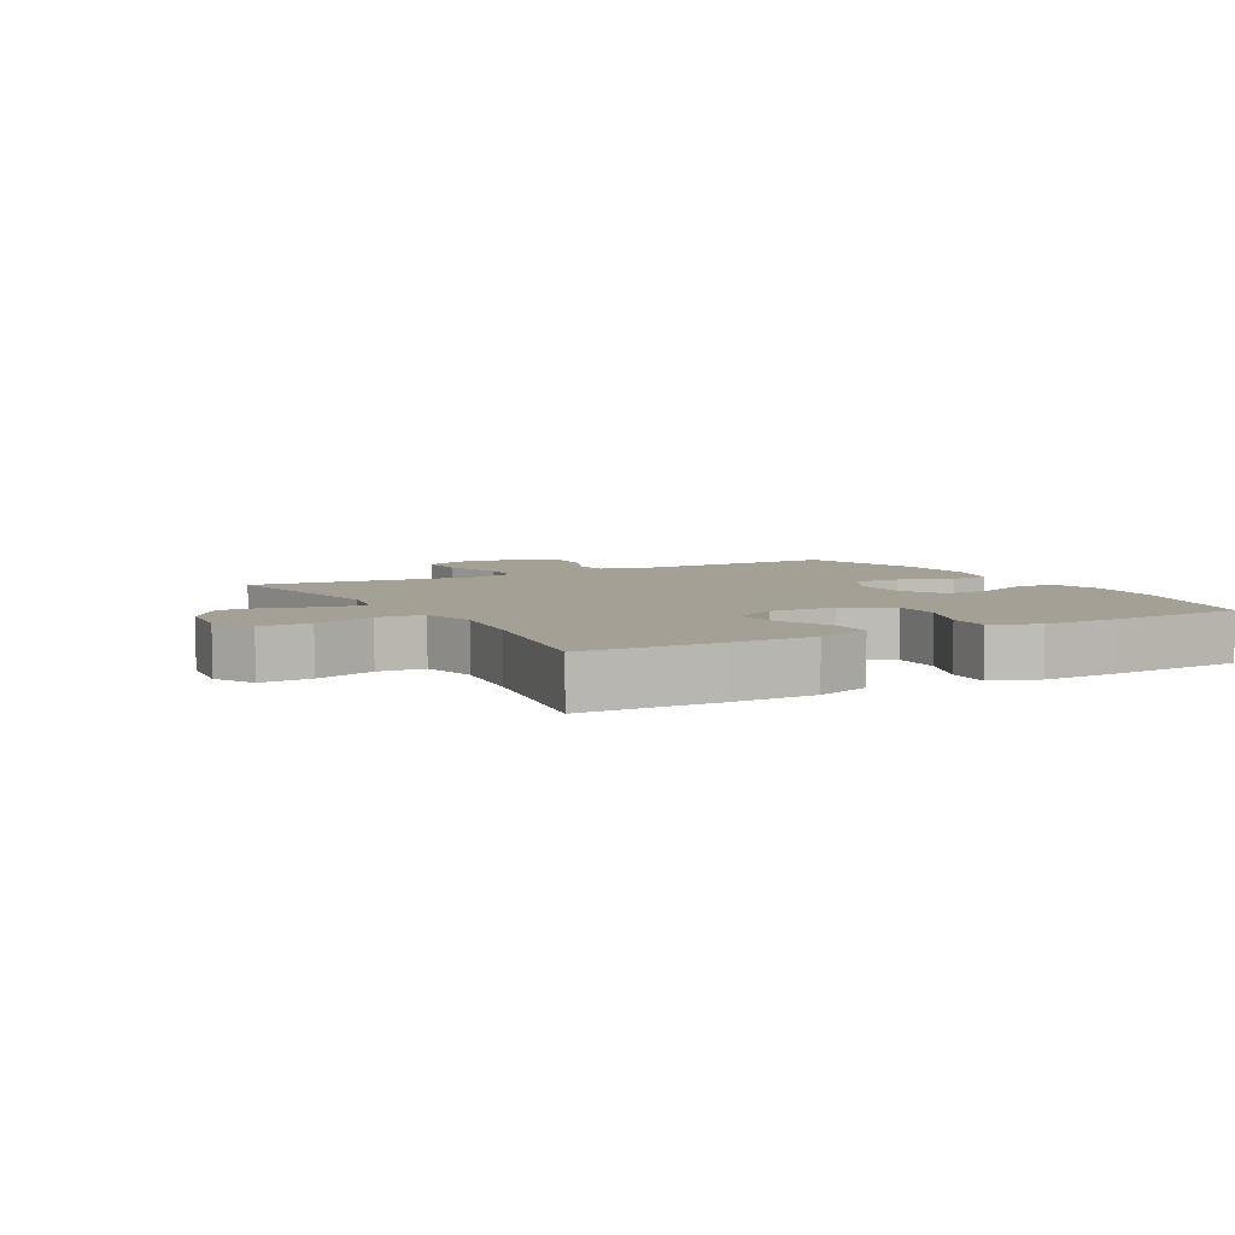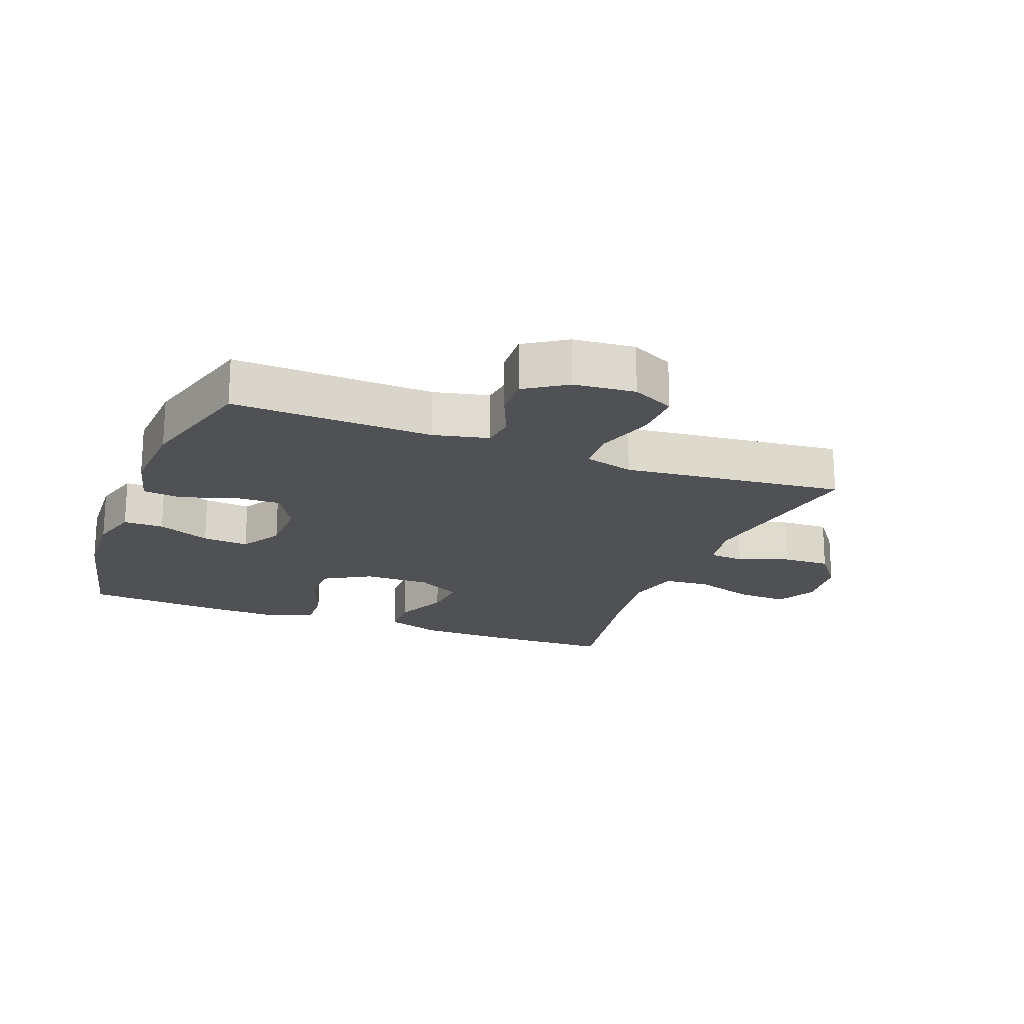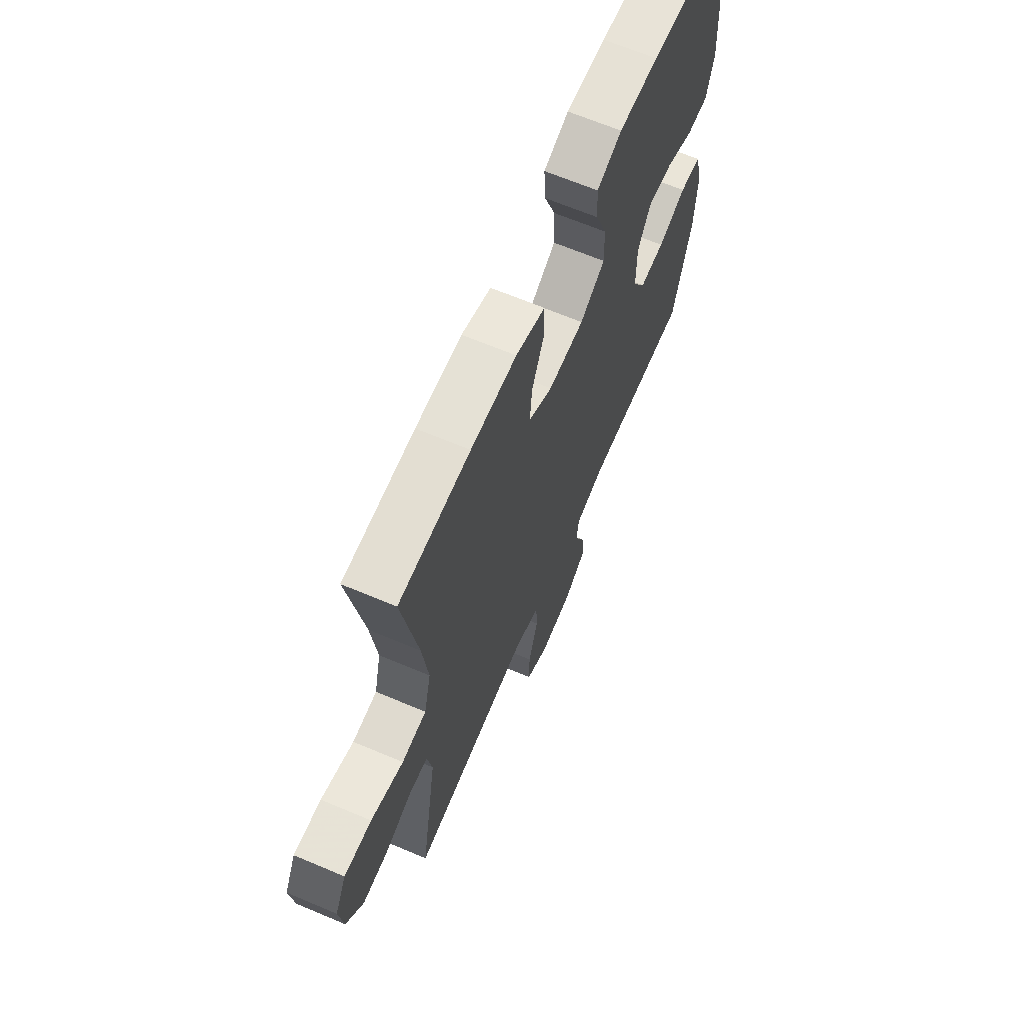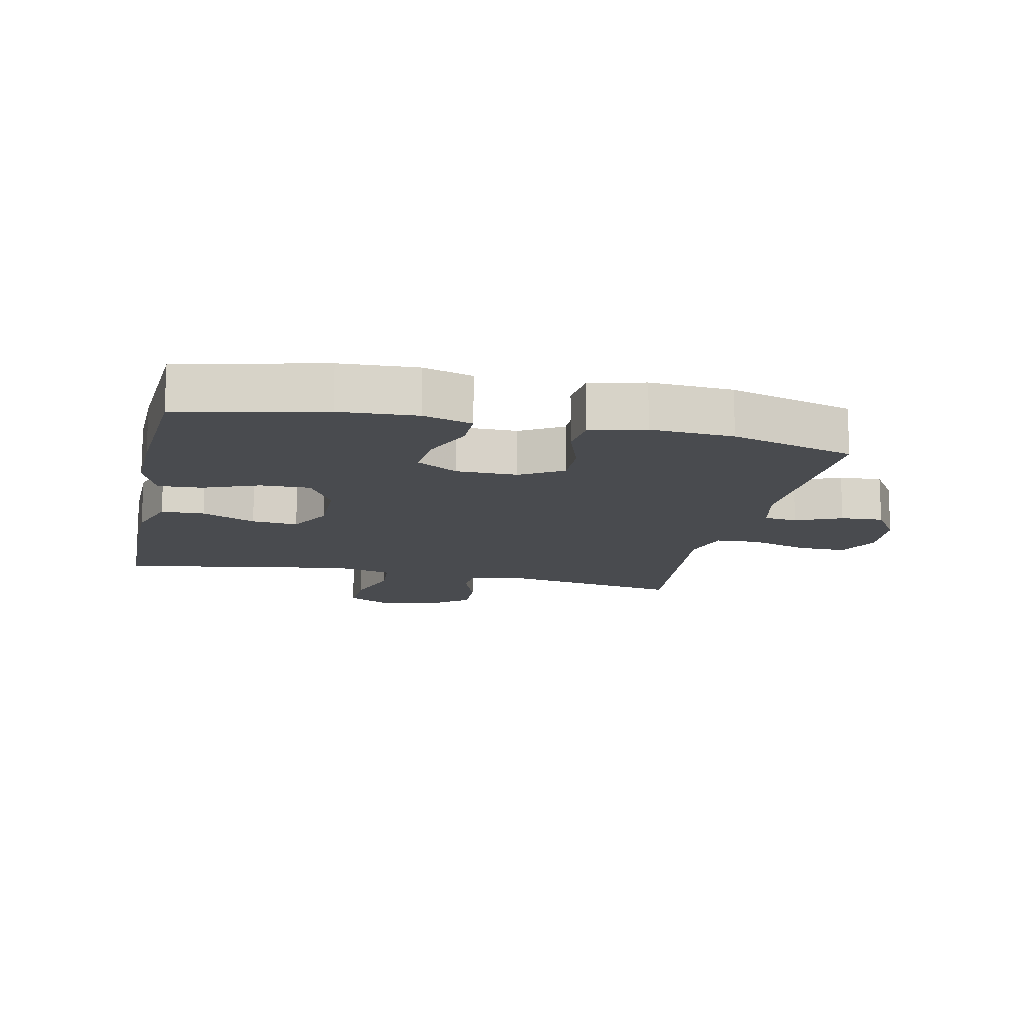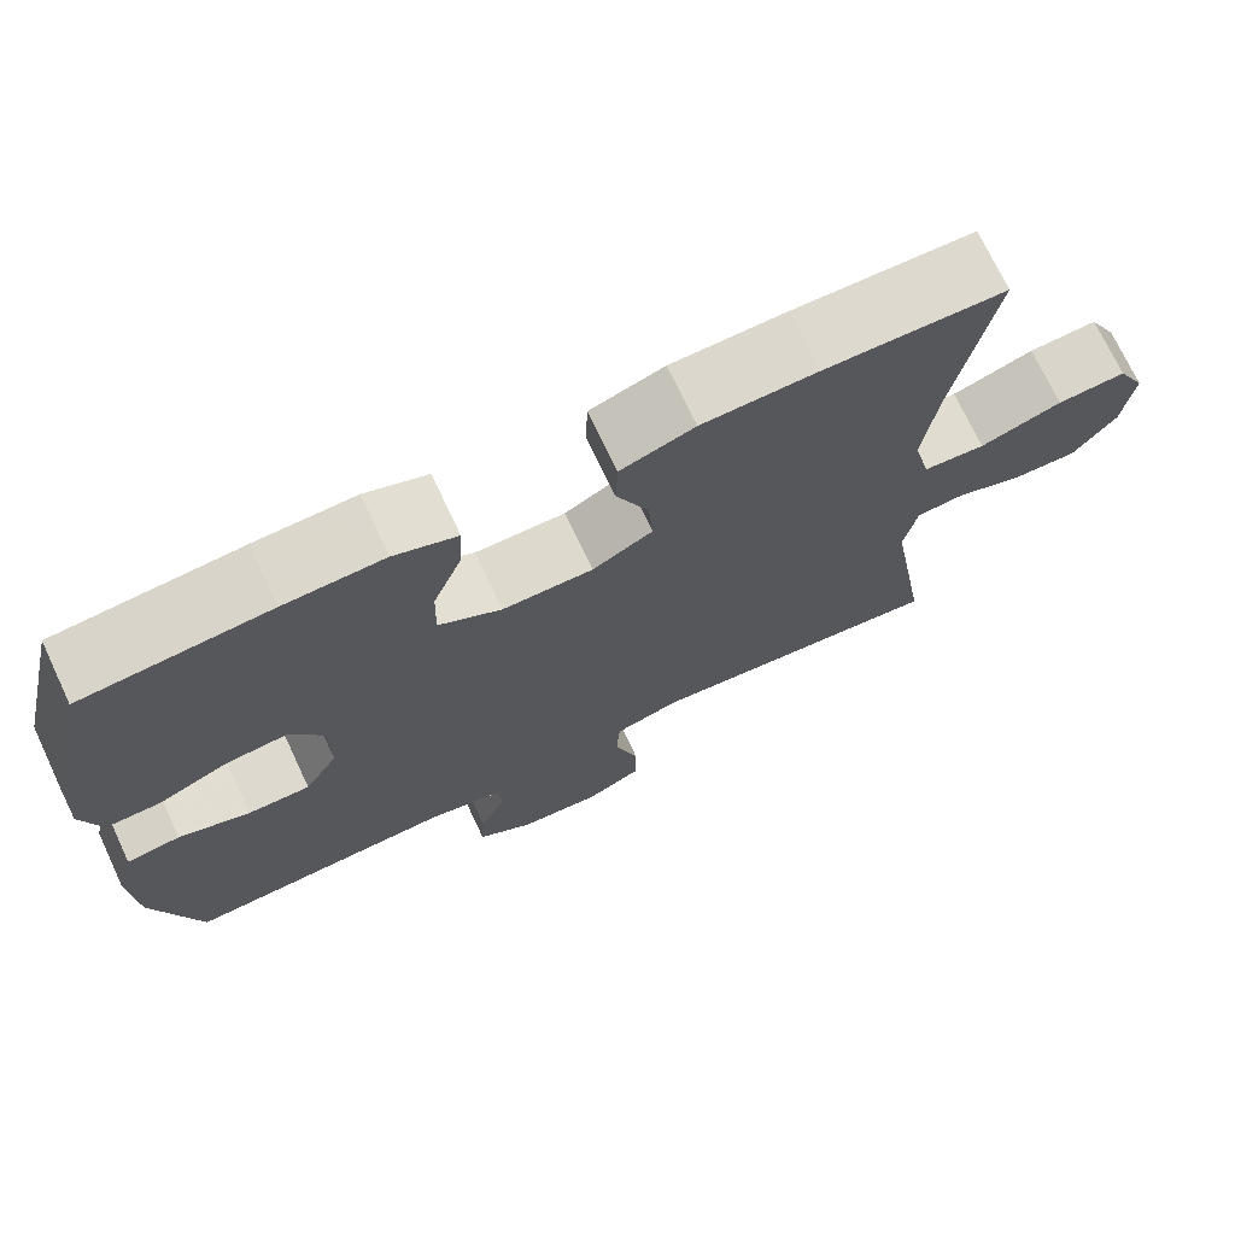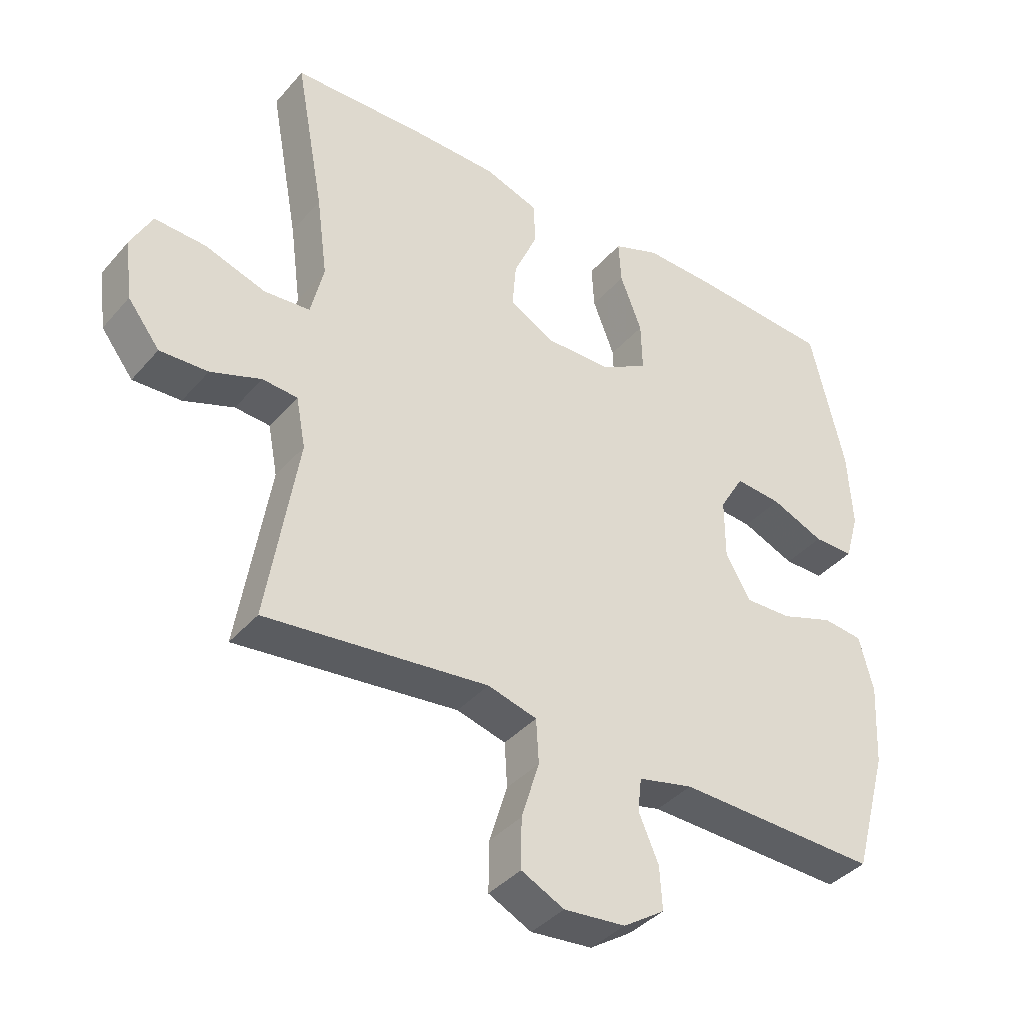
<metadata>
{"format":"obj","ext":"obj","renderer":"f3d","projection":"perspective","resolution":1024,"background":"white","views":[{"elev":5.7,"azim":-29.1,"up":"+Y"},{"elev":-19.5,"azim":158.8,"up":"+Y"},{"elev":65.9,"azim":-67.0,"up":"+Z"},{"elev":-14.0,"azim":77.7,"up":"+Y"},{"elev":72.4,"azim":154.8,"up":"+Z"},{"elev":-39.0,"azim":-36.1,"up":"+Z"}]}
</metadata>
<code>
v 0.5 0.07 -0.5
v 0.185 0.07 -0.49
v 0.099 0.07 -0.51
v 0.093 0.07 -0.563
v 0.124 0.07 -0.635
v 0.128 0.07 -0.702
v 0.063 0.07 -0.745
v -0.033 0.07 -0.754
v -0.1 0.07 -0.721
v -0.099 0.07 -0.643
v -0.071 0.07 -0.552
v -0.075 0.07 -0.483
v -0.152 0.07 -0.462
v -0.27 0.07 -0.475
v -0.5 0.07 -0.5
v -0.452 0.07 -0.205
v -0.467 0.07 -0.126
v -0.522 0.07 -0.122
v -0.601 0.07 -0.151
v -0.676 0.07 -0.154
v -0.726 0.07 -0.089
v -0.738 0.07 0.005
v -0.705 0.07 0.069
v -0.625 0.07 0.065
v -0.53 0.07 0.034
v -0.458 0.07 0.04
v -0.438 0.07 0.125
v -0.455 0.07 0.254
v -0.5 0.07 0.5
v -0.292 0.07 0.506
v -0.158 0.07 0.504
v -0.072 0.07 0.475
v -0.07 0.07 0.407
v -0.107 0.07 0.322
v -0.113 0.07 0.249
v -0.043 0.07 0.211
v 0.062 0.07 0.212
v 0.135 0.07 0.255
v 0.133 0.07 0.333
v 0.099 0.07 0.421
v 0.095 0.07 0.49
v 0.168 0.07 0.518
v 0.284 0.07 0.515
v 0.5 0.07 0.5
v 0.553 0.07 0.273
v 0.56 0.07 0.151
v 0.538 0.07 0.074
v 0.475 0.07 0.074
v 0.392 0.07 0.109
v 0.319 0.07 0.115
v 0.281 0.07 0.05
v 0.281 0.07 -0.046
v 0.32 0.07 -0.113
v 0.393 0.07 -0.111
v 0.476 0.07 -0.082
v 0.539 0.07 -0.089
v 0.561 0.07 -0.175
v 0.554 0.07 -0.305
v 0.5 0 -0.5
v 0.185 0 -0.49
v 0.099 0 -0.51
v 0.093 0 -0.563
v 0.124 0 -0.635
v 0.128 0 -0.702
v 0.063 0 -0.745
v -0.033 0 -0.754
v -0.1 0 -0.721
v -0.099 0 -0.643
v -0.071 0 -0.552
v -0.075 0 -0.483
v -0.152 0 -0.462
v -0.27 0 -0.475
v -0.5 0 -0.5
v -0.452 0 -0.205
v -0.467 0 -0.126
v -0.522 0 -0.122
v -0.601 0 -0.151
v -0.676 0 -0.154
v -0.726 0 -0.089
v -0.738 0 0.005
v -0.705 0 0.069
v -0.625 0 0.065
v -0.53 0 0.034
v -0.458 0 0.04
v -0.438 0 0.125
v -0.455 0 0.254
v -0.5 0 0.5
v -0.292 0 0.506
v -0.158 0 0.504
v -0.072 0 0.475
v -0.07 0 0.407
v -0.107 0 0.322
v -0.113 0 0.249
v -0.043 0 0.211
v 0.062 0 0.212
v 0.135 0 0.255
v 0.133 0 0.333
v 0.099 0 0.421
v 0.095 0 0.49
v 0.168 0 0.518
v 0.284 0 0.515
v 0.5 0 0.5
v 0.553 0 0.273
v 0.56 0 0.151
v 0.538 0 0.074
v 0.475 0 0.074
v 0.392 0 0.109
v 0.319 0 0.115
v 0.281 0 0.05
v 0.281 0 -0.046
v 0.32 0 -0.113
v 0.393 0 -0.111
v 0.476 0 -0.082
v 0.539 0 -0.089
v 0.561 0 -0.175
v 0.554 0 -0.305
f 58 1 2
f 57 58 2
f 56 57 2
f 55 56 2
f 54 55 2
f 53 54 2 3
f 52 53 3
f 51 52 3
f 47 48 49
f 46 47 49
f 45 46 49
f 44 45 49
f 43 44 49
f 42 43 49
f 41 42 49
f 40 41 49
f 39 40 49
f 38 39 49 50
f 37 38 50 51
f 32 33 34
f 31 32 34
f 30 31 34
f 29 30 34
f 28 29 34
f 27 28 34 35
f 26 27 35 36
f 23 24 25
f 22 23 25
f 21 22 25
f 20 21 25
f 19 20 25
f 18 19 25
f 17 18 25 26
f 37 51 3
f 36 37 3
f 26 36 3
f 17 26 3
f 16 17 3
f 9 10 11
f 8 9 11
f 7 8 11
f 6 7 11
f 5 6 11
f 4 5 11
f 4 11 12
f 3 4 12
f 16 3 12 13
f 13 14 15 16
f 60 59 116
f 60 116 115
f 60 115 114
f 60 114 113
f 60 113 112
f 61 60 112 111
f 61 111 110
f 61 110 109
f 107 106 105
f 107 105 104
f 107 104 103
f 107 103 102
f 107 102 101
f 107 101 100
f 107 100 99
f 107 99 98
f 107 98 97
f 108 107 97 96
f 109 108 96 95
f 92 91 90
f 92 90 89
f 92 89 88
f 92 88 87
f 92 87 86
f 93 92 86 85
f 94 93 85 84
f 83 82 81
f 83 81 80
f 83 80 79
f 83 79 78
f 83 78 77
f 83 77 76
f 84 83 76 75
f 61 109 95
f 61 95 94
f 61 94 84
f 61 84 75
f 61 75 74
f 69 68 67
f 69 67 66
f 69 66 65
f 69 65 64
f 69 64 63
f 69 63 62
f 70 69 62
f 70 62 61
f 71 70 61 74
f 74 73 72 71
f 1 59 60 2
f 2 60 61 3
f 3 61 62 4
f 4 62 63 5
f 5 63 64 6
f 6 64 65 7
f 7 65 66 8
f 8 66 67 9
f 9 67 68 10
f 10 68 69 11
f 11 69 70 12
f 12 70 71 13
f 13 71 72 14
f 14 72 73 15
f 15 73 74 16
f 16 74 75 17
f 17 75 76 18
f 18 76 77 19
f 19 77 78 20
f 20 78 79 21
f 21 79 80 22
f 22 80 81 23
f 23 81 82 24
f 24 82 83 25
f 25 83 84 26
f 26 84 85 27
f 27 85 86 28
f 28 86 87 29
f 29 87 88 30
f 30 88 89 31
f 31 89 90 32
f 32 90 91 33
f 33 91 92 34
f 34 92 93 35
f 35 93 94 36
f 36 94 95 37
f 37 95 96 38
f 38 96 97 39
f 39 97 98 40
f 40 98 99 41
f 41 99 100 42
f 42 100 101 43
f 43 101 102 44
f 44 102 103 45
f 45 103 104 46
f 46 104 105 47
f 47 105 106 48
f 48 106 107 49
f 49 107 108 50
f 50 108 109 51
f 51 109 110 52
f 52 110 111 53
f 53 111 112 54
f 54 112 113 55
f 55 113 114 56
f 56 114 115 57
f 57 115 116 58
f 58 116 59 1

</code>
